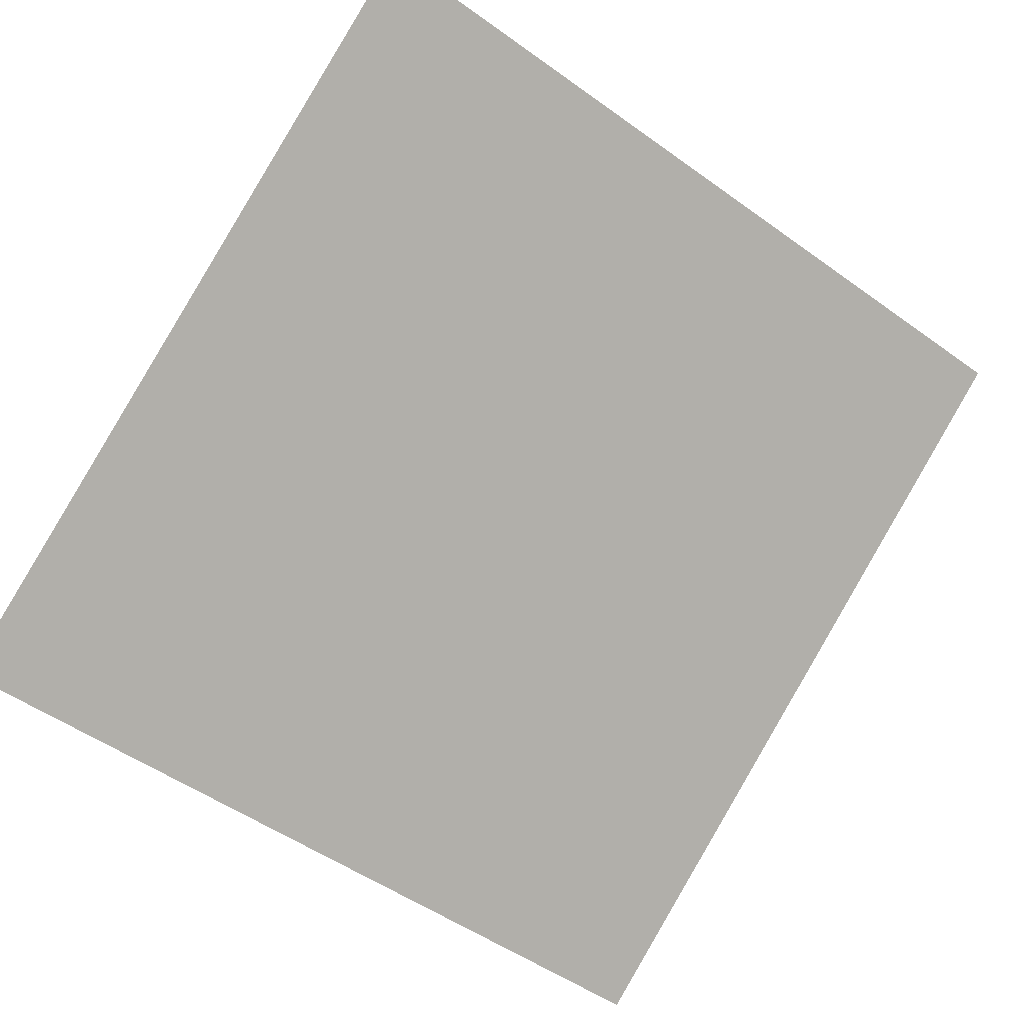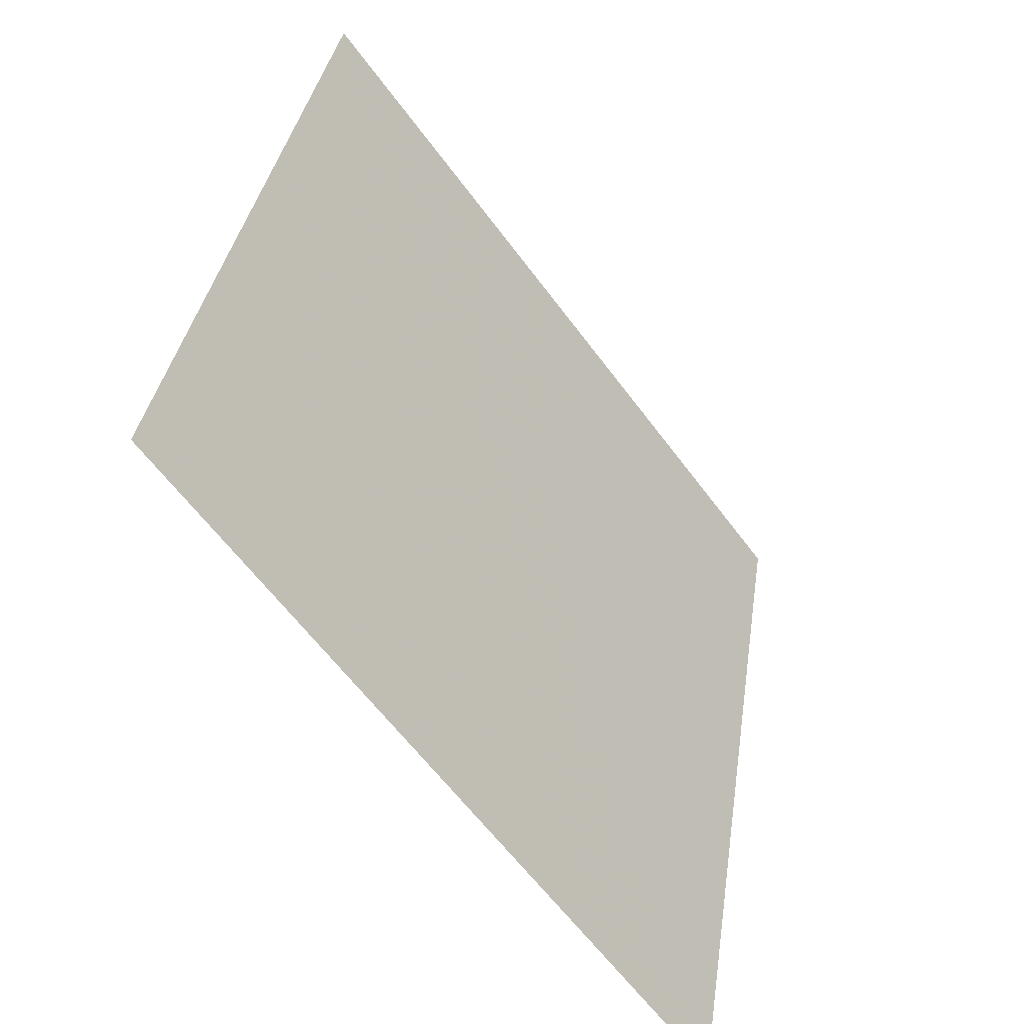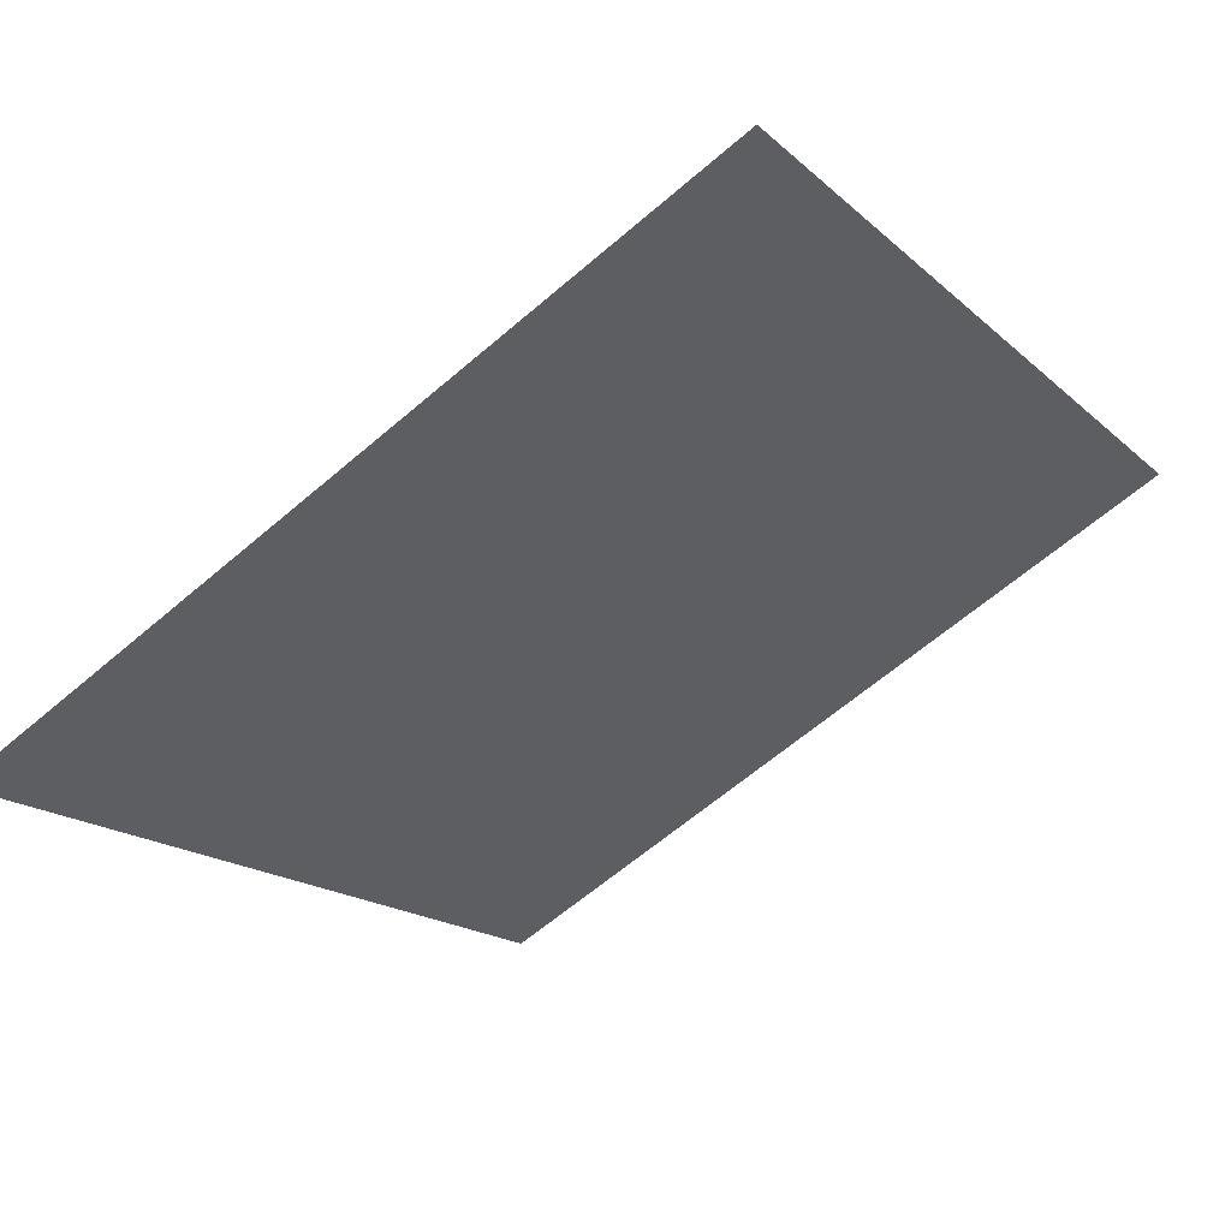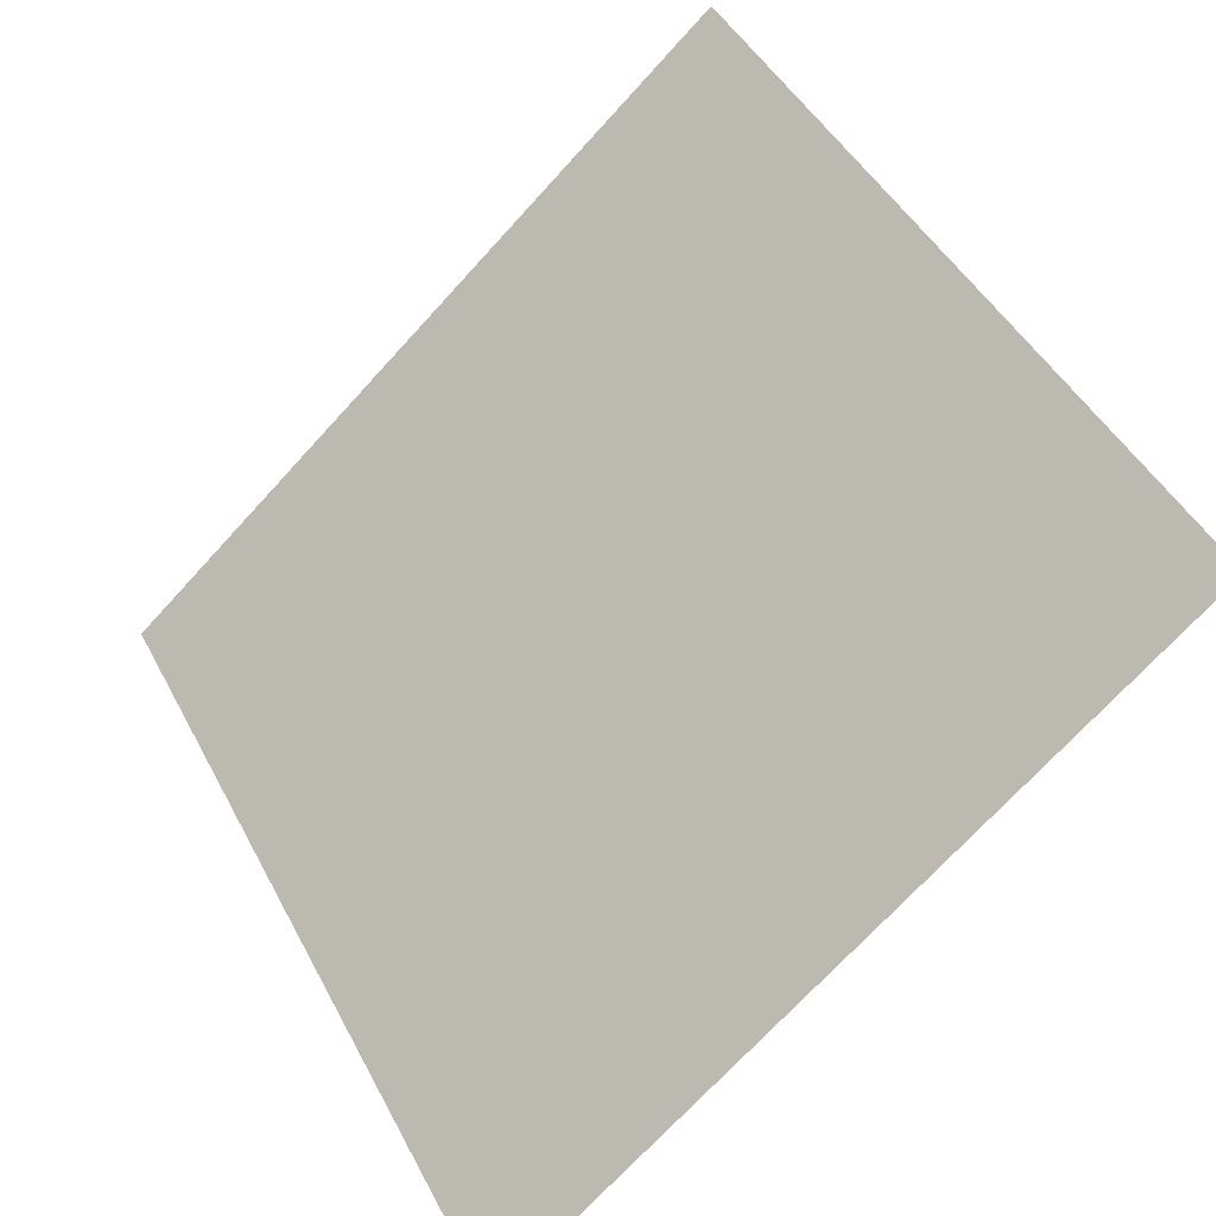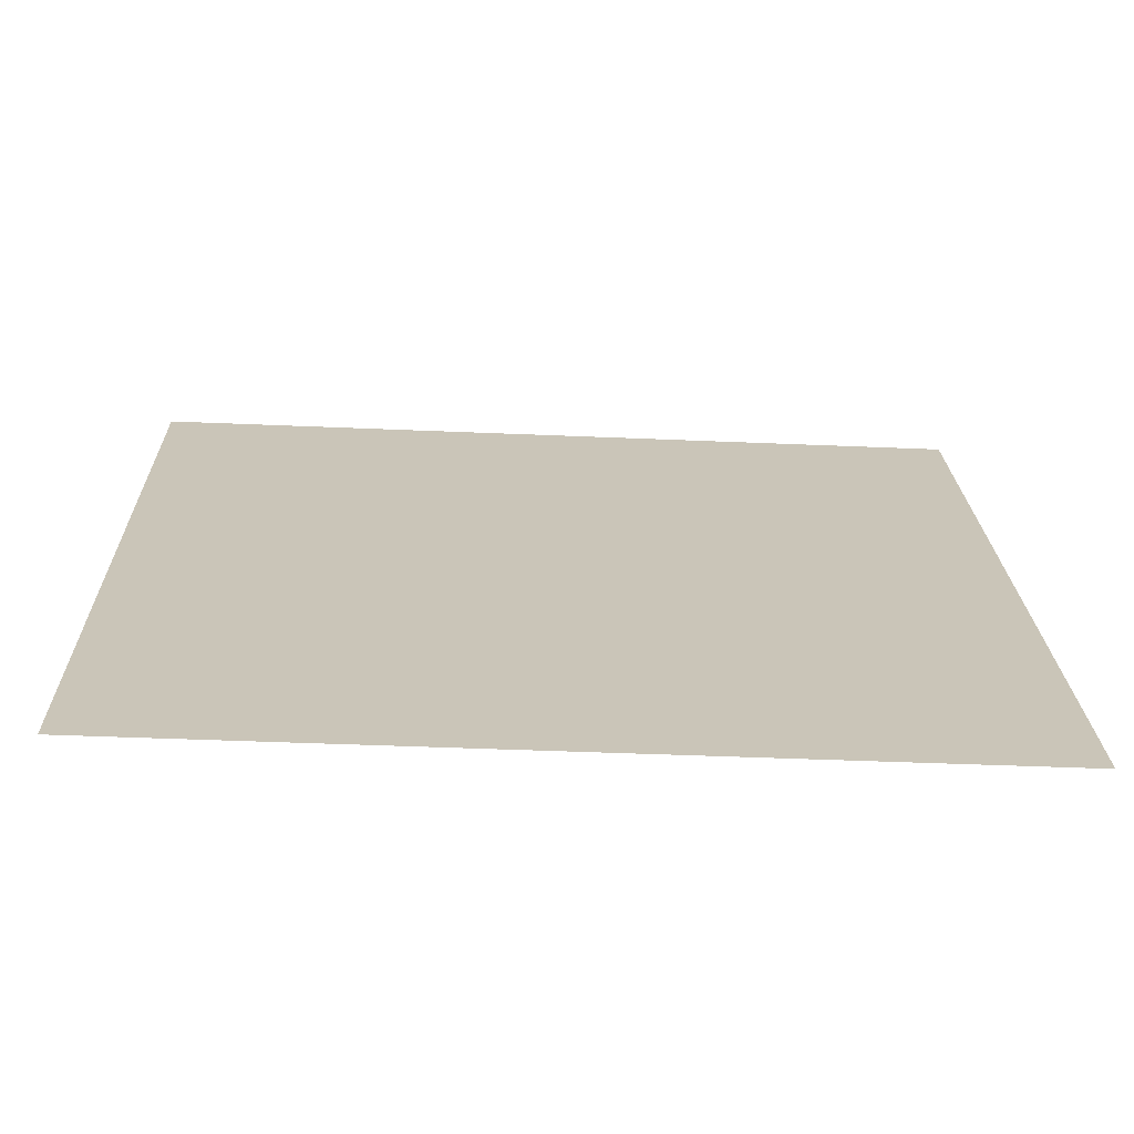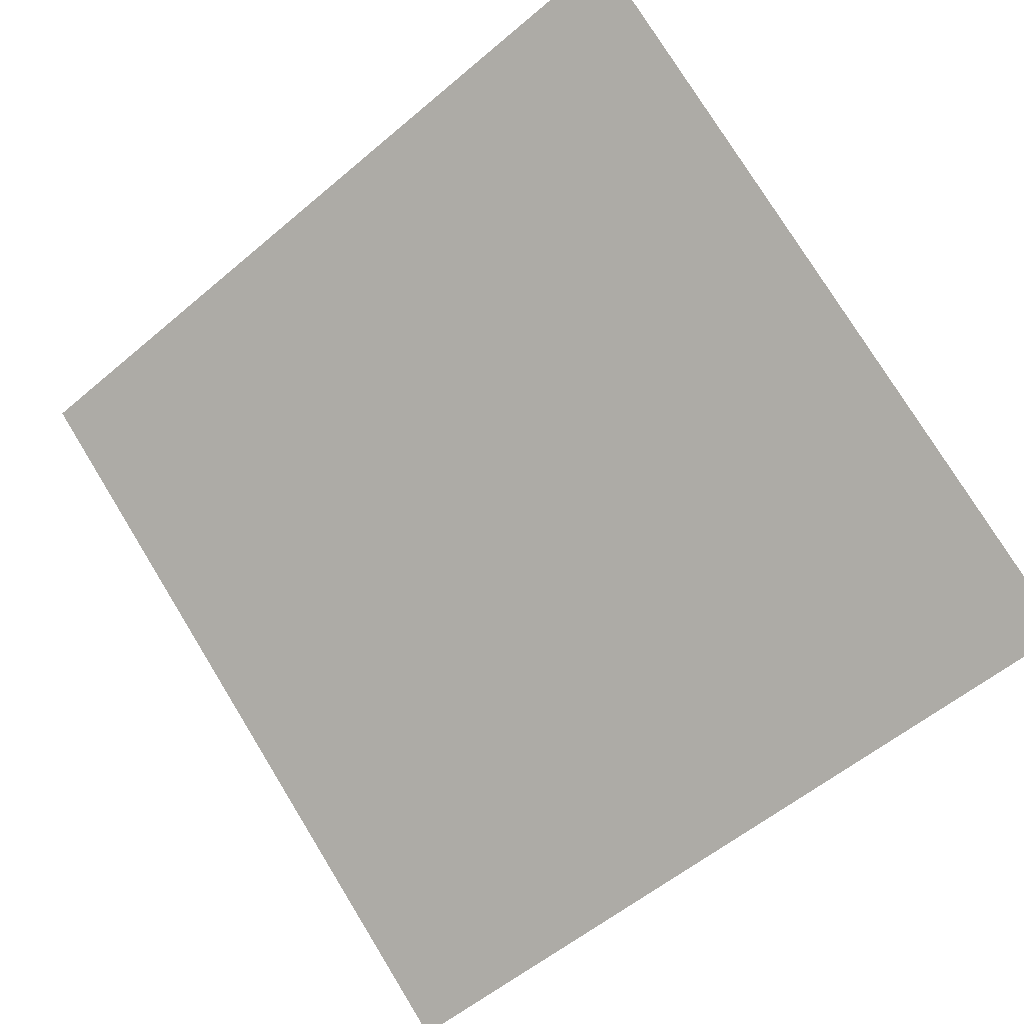
<metadata>
{"format":"obj","ext":"obj","renderer":"f3d","projection":"perspective","resolution":1024,"background":"white","views":[{"elev":-49.0,"azim":-37.5,"up":"+Y"},{"elev":35.4,"azim":-83.0,"up":"+Z"},{"elev":-61.6,"azim":-138.7,"up":"+Y"},{"elev":-71.1,"azim":-133.8,"up":"+Z"},{"elev":-33.2,"azim":-4.2,"up":"+Z"},{"elev":-58.3,"azim":42.1,"up":"+Y"}]}
</metadata>
<code>
v -0.163 0.8174 0.5454
v -0.1696 0.8175 0.5455
v -0.1695 0.8215 0.5507
v -0.1629 0.8213 0.5507
f 4 3 2 1

</code>
